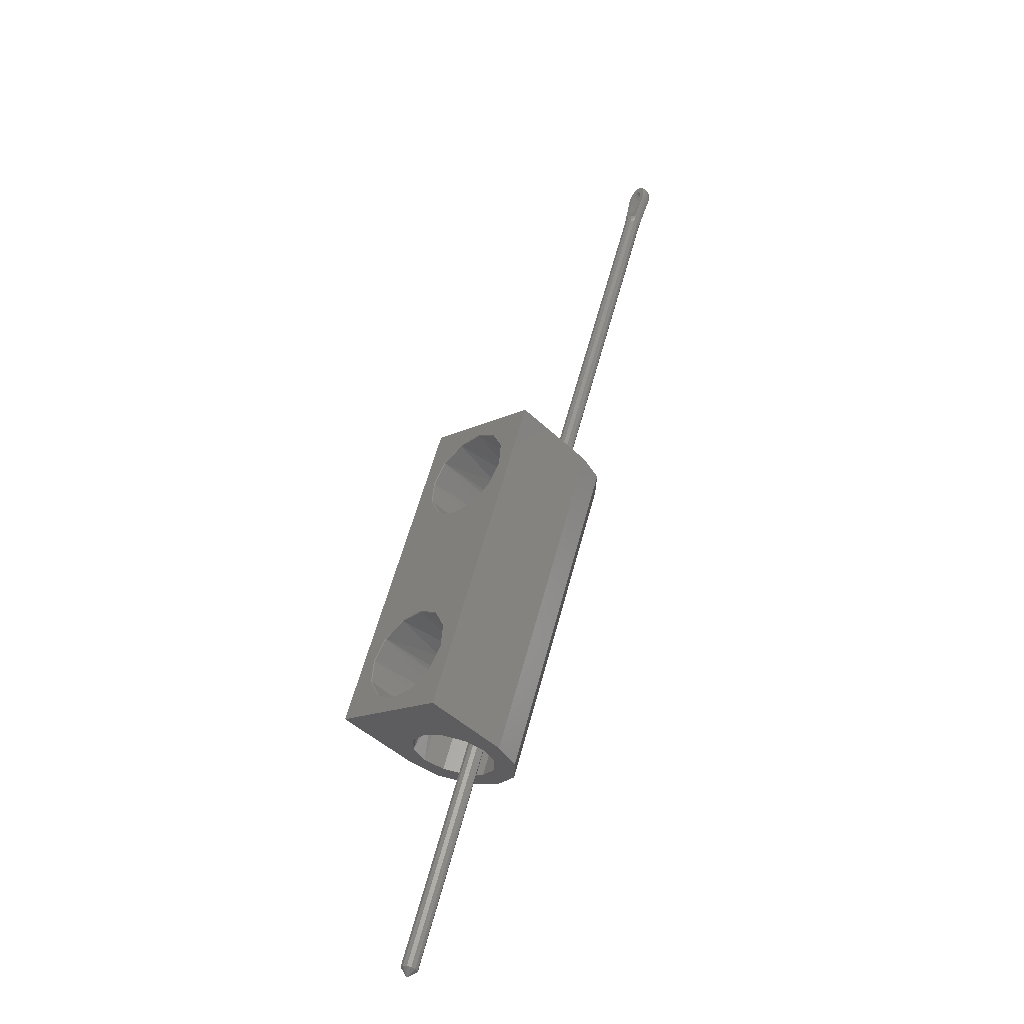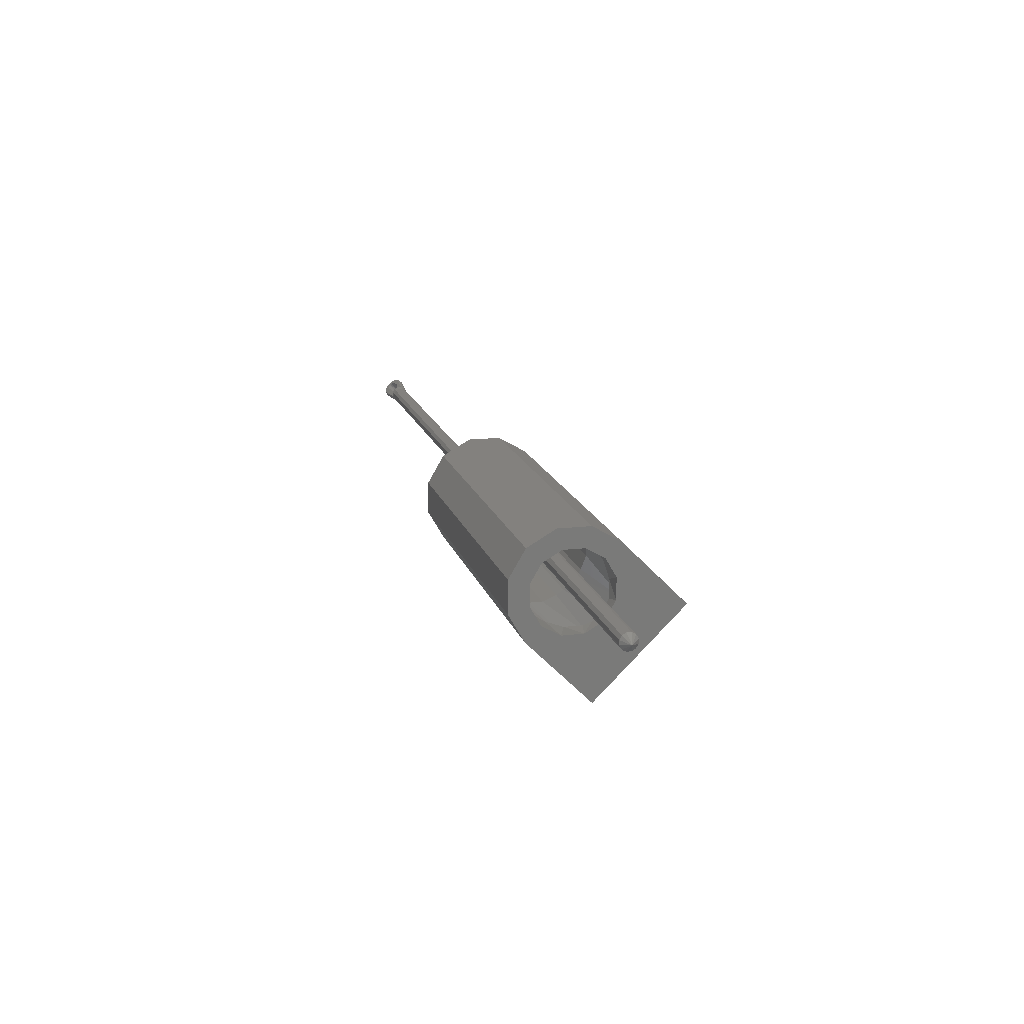
<metadata>
{"format":"stl","ext":"stl","renderer":"f3d","projection":"perspective","resolution":1024,"background":"white","views":[{"elev":-44.8,"azim":-138.2,"up":"+Y"},{"elev":-59.7,"azim":42.8,"up":"+Y"}]}
</metadata>
<code>
# stl→obj: 376 verts, 760 faces
v 10.1 -30.76 -64.03
v 10.81 -30.23 -64.06
v 10.82 -30.26 -64.03
v 11.7 -30.15 -64.06
v 11.7 -30.18 -64.03
v 12.51 -30.53 -64.06
v 12.5 -30.55 -64.03
v 13.03 -31.26 -64.06
v 13 -31.27 -64.03
v 13.11 -32.15 -64.06
v 13.08 -32.14 -64.03
v 12.73 -32.96 -64.06
v 12.71 -32.94 -64.03
v 12 -33.47 -64.06
v 11.99 -33.45 -64.03
v 11.11 -33.55 -64.06
v 11.12 -33.53 -64.03
v 10.3 -33.18 -64.06
v 10.32 -33.16 -64.03
v 9.788 -32.45 -64.06
v 9.811 -32.44 -64.03
v 9.708 -31.56 -64.06
v 9.732 -31.56 -64.03
v 10.08 -30.75 -64.06
v 12.89 -31.01 -60.81
v 12.54 -30.58 -60.81
v 12.49 -30.54 -61.11
v 12.37 -30.45 -61.38
v 11.97 -30.25 -61.84
v 11.43 -30.15 -62.18
v 11.13 -30.18 -62.27
v 10.82 -30.26 -62.31
v 10.54 -30.39 -62.27
v 10.29 -30.57 -62.18
v 9.938 -31 -61.84
v 9.767 -31.41 -61.38
v 9.733 -31.56 -61.11
v 9.723 -31.62 -60.81
v 9.737 -32.17 -60.81
v 9.928 -32.69 -60.81
v 10.27 -33.12 -60.81
v 10.32 -33.16 -61.11
v 10.44 -33.25 -61.38
v 10.84 -33.45 -61.84
v 11.38 -33.55 -62.18
v 11.69 -33.53 -62.27
v 11.99 -33.45 -62.31
v 12.28 -33.31 -62.27
v 12.53 -33.13 -62.18
v 12.88 -32.71 -61.84
v 13.05 -32.3 -61.38
v 13.08 -32.15 -61.11
v 13.09 -32.09 -60.81
v 13.08 -31.53 -60.81
v 12.7 -37.84 -64.03
v 13.41 -37.31 -64.06
v 13.42 -37.33 -64.03
v 14.3 -37.23 -64.06
v 14.3 -37.25 -64.03
v 15.11 -37.61 -64.06
v 15.09 -37.62 -64.03
v 15.62 -38.34 -64.06
v 15.6 -38.34 -64.03
v 15.71 -39.22 -64.06
v 15.68 -39.22 -64.03
v 15.33 -40.03 -64.06
v 15.31 -40.02 -64.03
v 14.6 -40.55 -64.06
v 14.59 -40.53 -64.03
v 13.71 -40.63 -64.06
v 13.71 -40.6 -64.03
v 12.9 -40.25 -64.06
v 12.92 -40.23 -64.03
v 12.39 -39.52 -64.06
v 12.41 -39.52 -64.03
v 12.31 -38.63 -64.06
v 12.33 -38.64 -64.03
v 12.68 -37.82 -64.06
v 15.48 -38.09 -60.81
v 15.14 -37.66 -60.81
v 15.09 -37.62 -61.11
v 14.97 -37.53 -61.38
v 14.57 -37.33 -61.84
v 14.03 -37.23 -62.18
v 13.72 -37.25 -62.27
v 13.42 -37.33 -62.31
v 13.14 -37.47 -62.27
v 12.89 -37.65 -62.18
v 12.54 -38.07 -61.84
v 12.36 -38.48 -61.38
v 12.33 -38.63 -61.11
v 12.32 -38.7 -60.81
v 12.34 -39.25 -60.81
v 12.53 -39.77 -60.81
v 12.87 -40.2 -60.81
v 12.92 -40.24 -61.11
v 13.04 -40.33 -61.38
v 13.44 -40.53 -61.84
v 13.98 -40.63 -62.18
v 14.29 -40.61 -62.27
v 14.59 -40.53 -62.31
v 14.87 -40.39 -62.27
v 15.13 -40.21 -62.18
v 15.47 -39.78 -61.84
v 15.65 -39.37 -61.38
v 15.68 -39.22 -61.11
v 15.69 -39.16 -60.81
v 15.68 -38.61 -60.81
v 9.231 -30.27 -60.81
v 9.419 -30.21 -60.06
v 13.55 -41.47 -60.06
v 13.37 -41.54 -60.81
v 13.55 -41.47 -61.56
v 14.07 -41.28 -62.11
v 14.77 -41.02 -62.31
v 15.48 -40.76 -62.11
v 15.99 -40.58 -61.56
v 16.18 -40.51 -60.81
v 15.99 -40.58 -60.06
v 11.86 -29.31 -60.06
v 12.05 -29.24 -60.81
v 11.86 -29.31 -61.56
v 11.34 -29.5 -62.11
v 10.64 -29.76 -62.31
v 9.935 -30.02 -62.11
v 9.419 -30.21 -61.56
v 11.34 -29.5 -59.51
v 15.48 -40.76 -59.51
v 10.64 -29.76 -59.31
v 14.77 -41.02 -59.31
v 9.935 -30.02 -59.51
v 14.07 -41.28 -59.51
v 16.89 -40.25 -60.81
v 12.75 -28.98 -60.81
v 16.6 -40.35 -59.68
v 12.47 -29.09 -59.68
v 15.83 -40.64 -58.86
v 11.69 -29.37 -58.86
v 14.77 -41.02 -58.56
v 10.64 -29.76 -58.56
v 13.72 -41.41 -58.86
v 9.583 -30.15 -58.86
v 12.94 -41.69 -59.68
v 8.81 -30.43 -59.68
v 12.66 -41.8 -60.81
v 8.527 -30.53 -60.81
v 8.527 -30.53 -64.06
v 12.66 -41.8 -64.06
v 12.75 -28.98 -64.06
v 16.89 -40.25 -64.06
v 5.974 -15.36 -59.56
v 6.201 -15.7 -59.56
v 6.118 -15.48 -59.63
v 6.222 -15.69 -59.62
v 6.235 -15.68 -59.68
v 6.239 -15.68 -59.74
v 6.123 -15.46 -59.74
v 5.964 -15.3 -59.65
v 5.964 -15.29 -59.74
v 5.788 -15.21 -59.74
v 5.701 -15.2 -59.74
v 5.62 -15.21 -59.74
v 5.547 -15.25 -59.74
v 5.415 -15.5 -59.65
v 5.486 -15.32 -59.74
v 5.407 -15.5 -59.74
v 5.394 -15.73 -59.74
v 5.411 -15.74 -59.63
v 5.446 -15.54 -59.56
v 5.439 -15.75 -59.56
v 5.468 -15.97 -59.62
v 5.489 -15.96 -59.56
v 5.451 -15.97 -59.74
v 5.455 -15.97 -59.68
v 5.461 -15.49 -59.56
v 5.511 -15.38 -59.56
v 5.57 -15.31 -59.56
v 5.646 -15.27 -59.56
v 5.733 -15.26 -59.56
v 5.819 -15.27 -59.56
v 5.918 -15.32 -59.56
v 5.726 -15.5 -59.56
v 5.69 -15.53 -59.56
v 5.726 -15.5 -59.92
v 5.69 -15.53 -59.92
v 5.663 -15.58 -59.56
v 5.663 -15.58 -59.92
v 5.64 -15.72 -59.56
v 5.64 -15.72 -59.92
v 5.726 -16.14 -59.56
v 5.726 -16.14 -59.92
v 5.933 -16.52 -59.56
v 5.933 -16.52 -59.92
v 6.045 -16.62 -59.56
v 6.045 -16.62 -59.92
v 6.095 -16.63 -59.56
v 6.095 -16.63 -59.92
v 6.139 -16.63 -59.56
v 6.139 -16.63 -59.92
v 17.33 -47.88 -59.89
v 17.68 -48.07 -59.74
v 17.3 -47.89 -59.74
v 17.58 -47.79 -60.04
v 17.44 -47.84 -60
v 17.82 -47.7 -59.89
v 17.72 -47.74 -60
v 17.82 -47.7 -59.59
v 17.86 -47.69 -59.74
v 17.58 -47.79 -59.44
v 17.72 -47.74 -59.48
v 17.33 -47.88 -59.59
v 17.44 -47.84 -59.48
v 6.065 -17.18 -59.89
v 7.192 -20.25 -59.89
v 6.027 -17.19 -59.74
v 7.154 -20.26 -59.74
v 6.065 -17.18 -59.59
v 7.192 -20.25 -59.59
v 6.168 -17.14 -59.48
v 7.295 -20.21 -59.48
v 6.309 -17.09 -59.44
v 7.436 -20.16 -59.44
v 6.45 -17.04 -59.48
v 7.576 -20.11 -59.48
v 6.553 -17 -59.59
v 7.679 -20.07 -59.59
v 6.59 -16.99 -59.74
v 7.717 -20.06 -59.74
v 6.553 -17 -59.89
v 7.679 -20.07 -59.89
v 6.45 -17.04 -60
v 7.576 -20.11 -60
v 6.309 -17.09 -60.04
v 7.436 -20.16 -60.04
v 6.168 -17.14 -60
v 7.295 -20.21 -60
v 16.21 -44.81 -59.59
v 16.17 -44.82 -59.74
v 16.21 -44.81 -59.89
v 16.31 -44.77 -60
v 16.45 -44.72 -60.04
v 16.59 -44.67 -60
v 16.69 -44.63 -59.89
v 16.73 -44.62 -59.74
v 16.69 -44.63 -59.59
v 16.59 -44.67 -59.48
v 16.45 -44.72 -59.44
v 16.31 -44.77 -59.48
v 8.844 -23.13 -59.74
v 8.806 -23.14 -59.89
v 8.703 -23.18 -60
v 8.562 -23.23 -60.04
v 8.422 -23.28 -60
v 8.319 -23.32 -59.89
v 8.281 -23.33 -59.74
v 8.319 -23.32 -59.59
v 8.422 -23.28 -59.48
v 8.562 -23.23 -59.44
v 8.703 -23.18 -59.48
v 8.806 -23.14 -59.59
v 9.971 -26.2 -59.74
v 9.933 -26.21 -59.89
v 9.83 -26.25 -60
v 9.689 -26.3 -60.04
v 9.548 -26.35 -60
v 9.445 -26.39 -59.89
v 9.408 -26.4 -59.74
v 9.445 -26.39 -59.59
v 9.548 -26.35 -59.48
v 9.689 -26.3 -59.44
v 9.83 -26.25 -59.48
v 9.933 -26.21 -59.59
v 11.1 -29.27 -59.74
v 11.06 -29.28 -59.89
v 10.96 -29.32 -60
v 10.82 -29.37 -60.04
v 10.68 -29.42 -60
v 10.57 -29.46 -59.89
v 10.53 -29.47 -59.74
v 10.57 -29.46 -59.59
v 10.68 -29.42 -59.48
v 10.82 -29.37 -59.44
v 10.96 -29.32 -59.48
v 11.06 -29.28 -59.59
v 12.22 -32.34 -59.74
v 12.19 -32.35 -59.89
v 12.08 -32.39 -60
v 11.94 -32.44 -60.04
v 11.8 -32.49 -60
v 11.7 -32.53 -59.89
v 11.66 -32.54 -59.74
v 11.7 -32.53 -59.59
v 11.8 -32.49 -59.48
v 11.94 -32.44 -59.44
v 12.08 -32.39 -59.48
v 12.19 -32.35 -59.59
v 13.35 -35.41 -59.74
v 13.31 -35.42 -59.89
v 13.21 -35.46 -60
v 13.07 -35.51 -60.04
v 12.93 -35.56 -60
v 12.83 -35.6 -59.89
v 12.79 -35.61 -59.74
v 12.83 -35.6 -59.59
v 12.93 -35.56 -59.48
v 13.07 -35.51 -59.44
v 13.21 -35.46 -59.48
v 13.31 -35.42 -59.59
v 14.48 -38.48 -59.74
v 14.44 -38.49 -59.89
v 14.34 -38.53 -60
v 14.2 -38.58 -60.04
v 14.06 -38.63 -60
v 13.95 -38.67 -59.89
v 13.91 -38.68 -59.74
v 13.95 -38.67 -59.59
v 14.06 -38.63 -59.48
v 14.2 -38.58 -59.44
v 14.34 -38.53 -59.48
v 14.44 -38.49 -59.59
v 15.6 -41.55 -59.74
v 15.57 -41.56 -59.89
v 15.46 -41.6 -60
v 15.32 -41.65 -60.04
v 15.18 -41.7 -60
v 15.08 -41.74 -59.89
v 15.04 -41.75 -59.74
v 15.08 -41.74 -59.59
v 15.18 -41.7 -59.48
v 15.32 -41.65 -59.44
v 15.46 -41.6 -59.48
v 15.57 -41.56 -59.59
v 5.973 -16.95 -59.56
v 6.082 -16.91 -59.45
v 6.224 -16.86 -59.42
v 6.366 -16.81 -59.45
v 6.474 -16.77 -59.56
v 6.235 -15.68 -59.8
v 6.222 -15.69 -59.86
v 6.201 -15.7 -59.92
v 6.474 -16.77 -59.92
v 6.366 -16.81 -60.02
v 6.224 -16.86 -60.06
v 6.082 -16.91 -60.02
v 5.973 -16.95 -59.92
v 5.489 -15.96 -59.92
v 5.468 -15.97 -59.86
v 5.455 -15.97 -59.8
v 5.964 -15.3 -59.82
v 6.118 -15.48 -59.85
v 5.966 -15.35 -59.92
v 6.102 -15.5 -59.92
v 5.918 -15.32 -59.92
v 5.809 -15.27 -59.92
v 5.722 -15.26 -59.92
v 5.636 -15.27 -59.92
v 5.562 -15.32 -59.92
v 5.505 -15.39 -59.92
v 5.461 -15.49 -59.92
v 5.444 -15.55 -59.92
v 5.415 -15.5 -59.82
v 5.411 -15.74 -59.85
v 5.77 -15.5 -59.92
v 5.821 -15.52 -59.92
v 5.932 -15.61 -59.92
v 6.139 -15.99 -59.92
v 6.225 -16.41 -59.92
v 6.203 -16.56 -59.92
v 6.176 -16.6 -59.92
v 5.932 -15.61 -59.56
v 6.139 -15.99 -59.56
v 6.225 -16.41 -59.56
v 6.203 -16.56 -59.56
v 5.821 -15.52 -59.56
v 5.77 -15.5 -59.56
v 6.176 -16.6 -59.56
f 1 2 3
f 3 2 4
f 3 4 5
f 5 4 6
f 5 6 7
f 7 6 8
f 7 8 9
f 9 8 10
f 9 10 11
f 11 10 12
f 11 12 13
f 13 12 14
f 13 14 15
f 15 14 16
f 15 16 17
f 17 16 18
f 17 18 19
f 19 18 20
f 19 20 21
f 21 20 22
f 21 22 23
f 23 22 24
f 23 24 1
f 1 24 2
f 25 26 7
f 7 26 27
f 7 27 28
f 28 29 7
f 7 29 5
f 5 29 30
f 5 30 31
f 5 31 3
f 3 31 32
f 3 32 33
f 3 33 1
f 1 33 34
f 1 34 35
f 1 35 23
f 23 35 36
f 23 36 37
f 37 38 23
f 23 38 39
f 23 39 21
f 21 39 40
f 21 40 19
f 19 40 41
f 19 41 42
f 42 43 19
f 19 43 44
f 19 44 17
f 17 44 45
f 17 45 46
f 17 46 15
f 15 46 47
f 15 47 48
f 15 48 13
f 13 48 49
f 13 49 50
f 13 50 11
f 11 50 51
f 11 51 52
f 52 53 11
f 11 53 54
f 11 54 9
f 9 54 25
f 9 25 7
f 55 56 57
f 57 56 58
f 57 58 59
f 59 58 60
f 59 60 61
f 61 60 62
f 61 62 63
f 63 62 64
f 63 64 65
f 65 64 66
f 65 66 67
f 67 66 68
f 67 68 69
f 69 68 70
f 69 70 71
f 71 70 72
f 71 72 73
f 73 72 74
f 73 74 75
f 75 74 76
f 75 76 77
f 77 76 78
f 77 78 55
f 55 78 56
f 79 80 61
f 61 80 81
f 61 81 82
f 82 83 61
f 61 83 59
f 59 83 84
f 59 84 85
f 59 85 57
f 57 85 86
f 57 86 87
f 57 87 55
f 55 87 88
f 55 88 89
f 55 89 77
f 77 89 90
f 77 90 91
f 91 92 77
f 77 92 93
f 77 93 75
f 75 93 94
f 75 94 73
f 73 94 95
f 73 95 96
f 96 97 73
f 73 97 98
f 73 98 71
f 71 98 99
f 71 99 100
f 71 100 69
f 69 100 101
f 69 101 102
f 69 102 67
f 67 102 103
f 67 103 104
f 67 104 65
f 65 104 105
f 65 105 106
f 106 107 65
f 65 107 108
f 65 108 63
f 63 108 79
f 63 79 61
f 37 109 38
f 38 109 110
f 38 110 41
f 41 110 111
f 41 111 92
f 92 111 95
f 95 111 112
f 95 112 96
f 96 112 113
f 96 113 97
f 97 113 98
f 98 113 114
f 98 114 99
f 99 114 100
f 100 114 115
f 100 115 101
f 101 115 102
f 102 115 116
f 102 116 103
f 103 116 104
f 104 116 117
f 104 117 105
f 105 117 106
f 106 117 118
f 106 118 107
f 107 118 119
f 107 119 80
f 80 119 120
f 80 120 53
f 53 120 26
f 26 120 121
f 26 121 27
f 27 121 122
f 27 122 28
f 28 122 29
f 29 122 123
f 29 123 30
f 30 123 31
f 31 123 124
f 31 124 32
f 32 124 33
f 33 124 125
f 33 125 34
f 34 125 35
f 35 125 126
f 35 126 36
f 36 126 37
f 37 126 109
f 80 53 81
f 81 53 52
f 81 52 82
f 82 52 51
f 82 51 50
f 82 50 83
f 83 50 49
f 83 49 84
f 84 49 85
f 85 49 48
f 85 48 86
f 86 48 47
f 86 47 87
f 87 47 46
f 87 46 88
f 88 46 45
f 88 45 44
f 88 44 89
f 89 44 43
f 89 43 90
f 90 43 91
f 91 43 42
f 91 42 92
f 92 42 41
f 120 119 127
f 127 119 128
f 127 128 129
f 129 128 130
f 129 130 131
f 131 130 132
f 131 132 110
f 110 132 111
f 133 134 135
f 135 134 136
f 135 136 137
f 137 136 138
f 137 138 139
f 139 138 140
f 139 140 141
f 141 140 142
f 141 142 143
f 143 142 144
f 143 144 145
f 145 144 146
f 146 147 145
f 145 147 148
f 149 2 147
f 147 2 24
f 147 24 22
f 150 62 149
f 149 62 8
f 149 8 6
f 148 68 150
f 150 68 66
f 150 66 64
f 147 74 148
f 148 74 72
f 148 72 70
f 22 20 147
f 147 20 74
f 74 20 76
f 76 20 18
f 76 18 78
f 78 18 16
f 78 16 56
f 56 16 14
f 56 14 12
f 56 12 58
f 58 12 10
f 58 10 60
f 60 10 8
f 60 8 62
f 6 4 149
f 149 4 2
f 70 68 148
f 64 62 150
f 149 134 150
f 150 134 133
f 135 118 133
f 133 118 117
f 133 117 150
f 150 117 116
f 150 116 115
f 118 135 119
f 119 135 137
f 119 137 128
f 128 137 139
f 128 139 130
f 130 139 132
f 132 139 141
f 132 141 111
f 111 141 143
f 111 143 112
f 112 143 145
f 112 145 113
f 113 145 148
f 113 148 114
f 114 148 115
f 115 148 150
f 144 109 146
f 146 109 126
f 146 126 147
f 147 126 125
f 147 125 124
f 109 144 110
f 110 144 142
f 110 142 131
f 131 142 140
f 131 140 129
f 129 140 127
f 127 140 138
f 127 138 120
f 120 138 136
f 120 136 121
f 121 136 134
f 121 134 122
f 122 134 149
f 122 149 123
f 123 149 124
f 124 149 147
f 107 80 108
f 108 80 79
f 92 95 93
f 93 95 94
f 53 26 54
f 54 26 25
f 38 41 39
f 39 41 40
f 151 152 153
f 153 152 154
f 153 154 155
f 156 157 155
f 155 157 153
f 153 157 158
f 158 157 159
f 158 159 160
f 160 161 158
f 158 161 162
f 162 163 164
f 164 163 165
f 164 165 166
f 166 167 164
f 164 167 168
f 164 168 169
f 169 168 170
f 170 168 171
f 170 171 172
f 173 174 167
f 167 174 168
f 174 171 168
f 164 169 175
f 175 169 176
f 175 176 162
f 162 176 177
f 177 178 162
f 178 179 162
f 162 179 180
f 162 180 181
f 181 180 151
f 181 151 158
f 158 151 153
f 158 162 181
f 175 162 164
f 182 183 184
f 184 183 185
f 185 183 186
f 185 186 187
f 187 186 188
f 187 188 189
f 189 188 190
f 189 190 191
f 191 190 192
f 191 192 193
f 193 192 194
f 193 194 195
f 195 194 196
f 195 196 197
f 197 196 198
f 197 198 199
f 200 201 202
f 203 201 204
f 205 201 206
f 207 201 208
f 209 201 210
f 211 201 212
f 202 201 211
f 210 201 207
f 206 201 203
f 212 201 209
f 208 201 205
f 204 201 200
f 213 214 215
f 215 214 216
f 215 216 217
f 217 216 218
f 217 218 219
f 219 218 220
f 219 220 221
f 221 220 222
f 221 222 223
f 223 222 224
f 223 224 225
f 225 224 226
f 225 226 227
f 227 226 228
f 227 228 229
f 229 228 230
f 229 230 231
f 231 230 232
f 231 232 233
f 233 232 234
f 233 234 235
f 235 234 236
f 235 236 213
f 213 236 214
f 211 237 202
f 202 237 238
f 202 238 200
f 200 238 239
f 200 239 204
f 204 239 240
f 204 240 203
f 203 240 241
f 203 241 206
f 206 241 242
f 206 242 205
f 205 242 243
f 205 243 208
f 208 243 244
f 208 244 207
f 207 244 245
f 207 245 210
f 210 245 246
f 210 246 209
f 209 246 247
f 209 247 212
f 212 247 248
f 212 248 211
f 211 248 237
f 228 249 230
f 230 249 250
f 230 250 232
f 232 250 251
f 232 251 234
f 234 251 252
f 234 252 236
f 236 252 253
f 236 253 214
f 214 253 254
f 214 254 216
f 216 254 255
f 216 255 218
f 218 255 256
f 218 256 220
f 220 256 257
f 220 257 222
f 222 257 258
f 222 258 224
f 224 258 259
f 224 259 226
f 226 259 260
f 226 260 228
f 228 260 249
f 249 261 250
f 250 261 262
f 250 262 251
f 251 262 263
f 251 263 252
f 252 263 264
f 252 264 253
f 253 264 265
f 253 265 254
f 254 265 266
f 254 266 255
f 255 266 267
f 255 267 256
f 256 267 268
f 256 268 257
f 257 268 269
f 257 269 258
f 258 269 270
f 258 270 259
f 259 270 271
f 259 271 260
f 260 271 272
f 260 272 249
f 249 272 261
f 261 273 262
f 262 273 274
f 262 274 263
f 263 274 275
f 263 275 264
f 264 275 276
f 264 276 265
f 265 276 277
f 265 277 266
f 266 277 278
f 266 278 267
f 267 278 279
f 267 279 268
f 268 279 280
f 268 280 269
f 269 280 281
f 269 281 270
f 270 281 282
f 270 282 271
f 271 282 283
f 271 283 272
f 272 283 284
f 272 284 261
f 261 284 273
f 273 285 274
f 274 285 286
f 274 286 275
f 275 286 287
f 275 287 276
f 276 287 288
f 276 288 277
f 277 288 289
f 277 289 278
f 278 289 290
f 278 290 279
f 279 290 291
f 279 291 280
f 280 291 292
f 280 292 281
f 281 292 293
f 281 293 282
f 282 293 294
f 282 294 283
f 283 294 295
f 283 295 284
f 284 295 296
f 284 296 273
f 273 296 285
f 285 297 286
f 286 297 298
f 286 298 287
f 287 298 299
f 287 299 288
f 288 299 300
f 288 300 289
f 289 300 301
f 289 301 290
f 290 301 302
f 290 302 291
f 291 302 303
f 291 303 292
f 292 303 304
f 292 304 293
f 293 304 305
f 293 305 294
f 294 305 306
f 294 306 295
f 295 306 307
f 295 307 296
f 296 307 308
f 296 308 285
f 285 308 297
f 297 309 298
f 298 309 310
f 298 310 299
f 299 310 311
f 299 311 300
f 300 311 312
f 300 312 301
f 301 312 313
f 301 313 302
f 302 313 314
f 302 314 303
f 303 314 315
f 303 315 304
f 304 315 316
f 304 316 305
f 305 316 317
f 305 317 306
f 306 317 318
f 306 318 307
f 307 318 319
f 307 319 308
f 308 319 320
f 308 320 297
f 297 320 309
f 309 321 310
f 310 321 322
f 310 322 311
f 311 322 323
f 311 323 312
f 312 323 324
f 312 324 313
f 313 324 325
f 313 325 314
f 314 325 326
f 314 326 315
f 315 326 327
f 315 327 316
f 316 327 328
f 316 328 317
f 317 328 329
f 317 329 318
f 318 329 330
f 318 330 319
f 319 330 331
f 319 331 320
f 320 331 332
f 320 332 309
f 309 332 321
f 321 244 322
f 322 244 243
f 322 243 323
f 323 243 242
f 323 242 324
f 324 242 241
f 324 241 325
f 325 241 240
f 325 240 326
f 326 240 239
f 326 239 327
f 327 239 238
f 327 238 328
f 328 238 237
f 328 237 329
f 329 237 248
f 329 248 330
f 330 248 247
f 330 247 331
f 331 247 246
f 331 246 332
f 332 246 245
f 332 245 321
f 321 245 244
f 217 171 215
f 215 171 174
f 215 174 173
f 219 333 217
f 217 333 172
f 217 172 171
f 333 219 334
f 334 219 221
f 334 221 335
f 335 221 336
f 336 221 223
f 336 223 337
f 337 223 225
f 337 225 152
f 152 225 154
f 154 225 227
f 154 227 155
f 155 227 156
f 156 227 338
f 338 227 339
f 339 227 229
f 339 229 340
f 340 229 341
f 341 229 231
f 341 231 342
f 342 231 233
f 342 233 343
f 343 233 344
f 344 233 235
f 344 235 345
f 345 235 213
f 345 213 346
f 346 213 347
f 347 213 215
f 347 215 348
f 348 215 173
f 162 161 349
f 349 161 160
f 349 160 159
f 159 157 349
f 349 157 350
f 349 350 351
f 351 350 352
f 352 350 339
f 352 339 340
f 156 338 157
f 157 338 350
f 338 339 350
f 349 351 353
f 353 351 354
f 353 354 162
f 162 354 355
f 355 356 162
f 356 357 162
f 162 357 358
f 162 358 359
f 359 358 360
f 359 360 361
f 361 360 362
f 361 362 167
f 167 362 348
f 167 348 173
f 360 346 362
f 362 346 347
f 362 347 348
f 167 166 361
f 361 166 165
f 361 165 163
f 163 162 361
f 361 162 359
f 353 162 349
f 360 189 346
f 346 189 191
f 346 191 345
f 345 191 193
f 345 193 195
f 360 358 189
f 189 358 187
f 187 358 357
f 187 357 185
f 185 357 356
f 185 356 184
f 184 356 363
f 363 356 355
f 363 355 364
f 364 355 354
f 364 354 365
f 365 354 351
f 365 351 352
f 352 340 365
f 365 340 366
f 366 340 341
f 366 341 367
f 367 341 368
f 368 341 369
f 369 341 199
f 199 341 345
f 199 345 197
f 197 345 195
f 345 341 344
f 344 341 342
f 344 342 343
f 151 370 152
f 152 370 371
f 152 371 337
f 337 371 372
f 337 372 373
f 151 180 370
f 370 180 374
f 374 180 179
f 374 179 375
f 375 179 178
f 375 178 182
f 182 178 183
f 183 178 177
f 183 177 186
f 186 177 176
f 186 176 188
f 188 176 169
f 188 169 170
f 170 172 188
f 188 172 190
f 190 172 333
f 190 333 192
f 192 333 194
f 194 333 196
f 196 333 198
f 198 333 337
f 198 337 376
f 376 337 373
f 333 334 337
f 337 334 336
f 336 334 335
f 198 376 199
f 199 376 369
f 369 376 373
f 369 373 368
f 368 373 372
f 368 372 367
f 367 372 371
f 367 371 366
f 366 371 370
f 366 370 365
f 365 370 374
f 365 374 364
f 364 374 375
f 364 375 363
f 363 375 182
f 363 182 184

</code>
